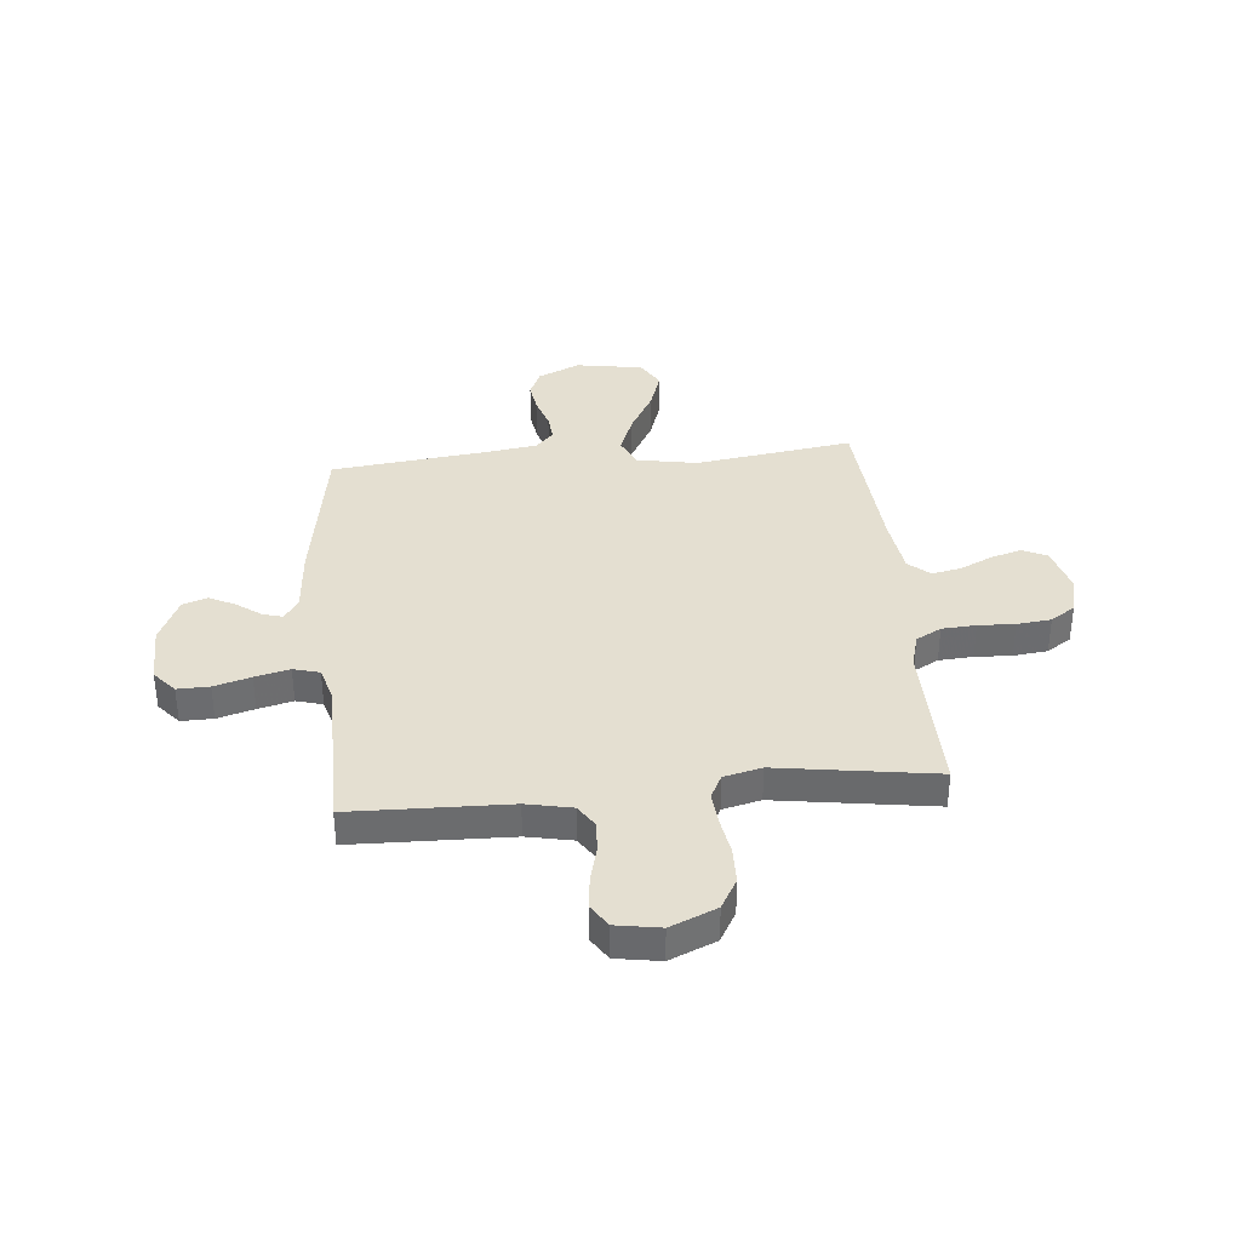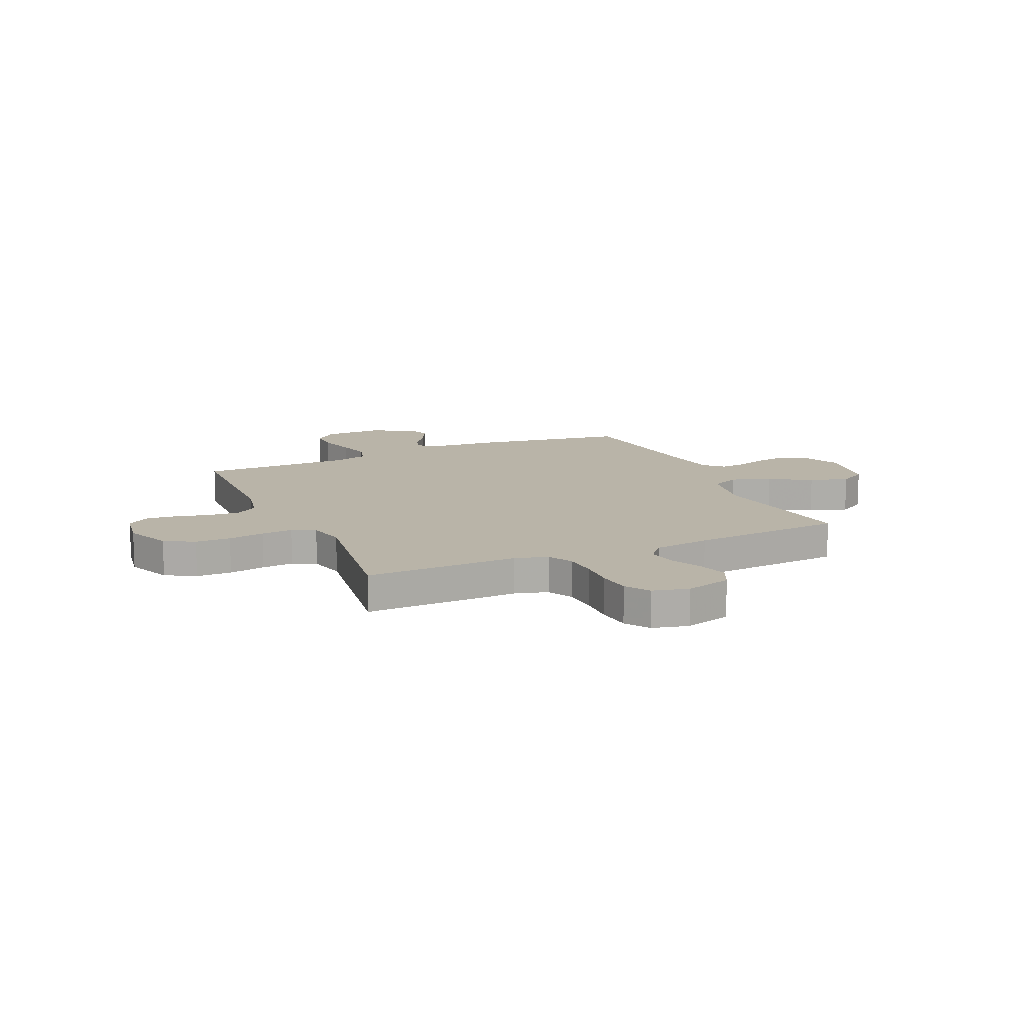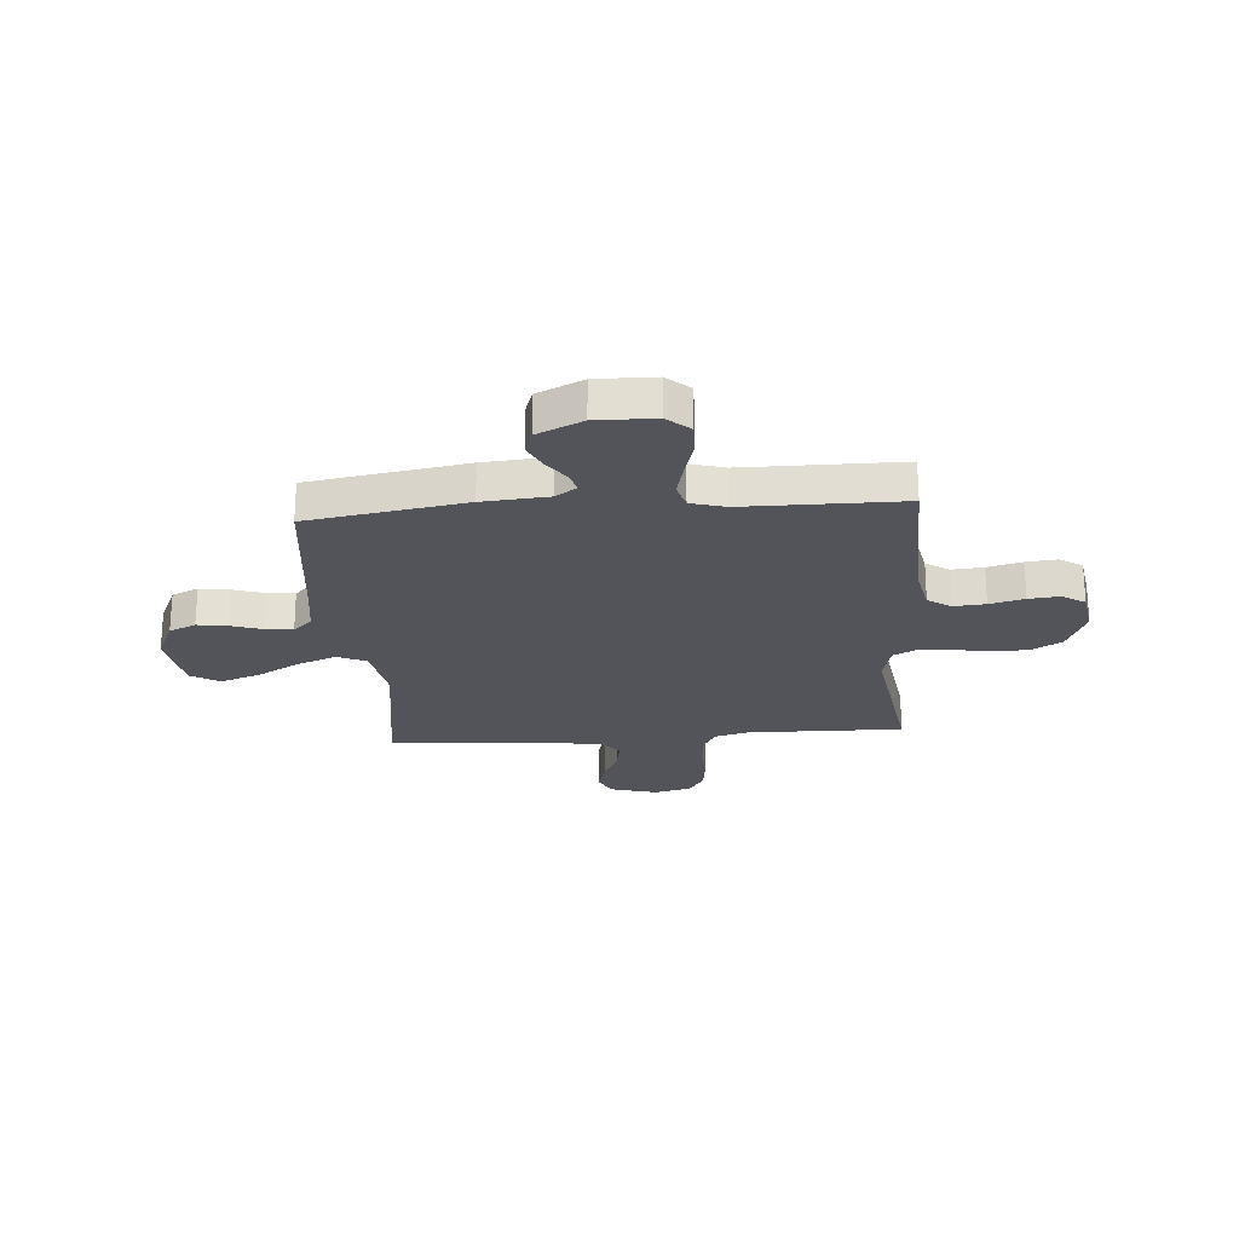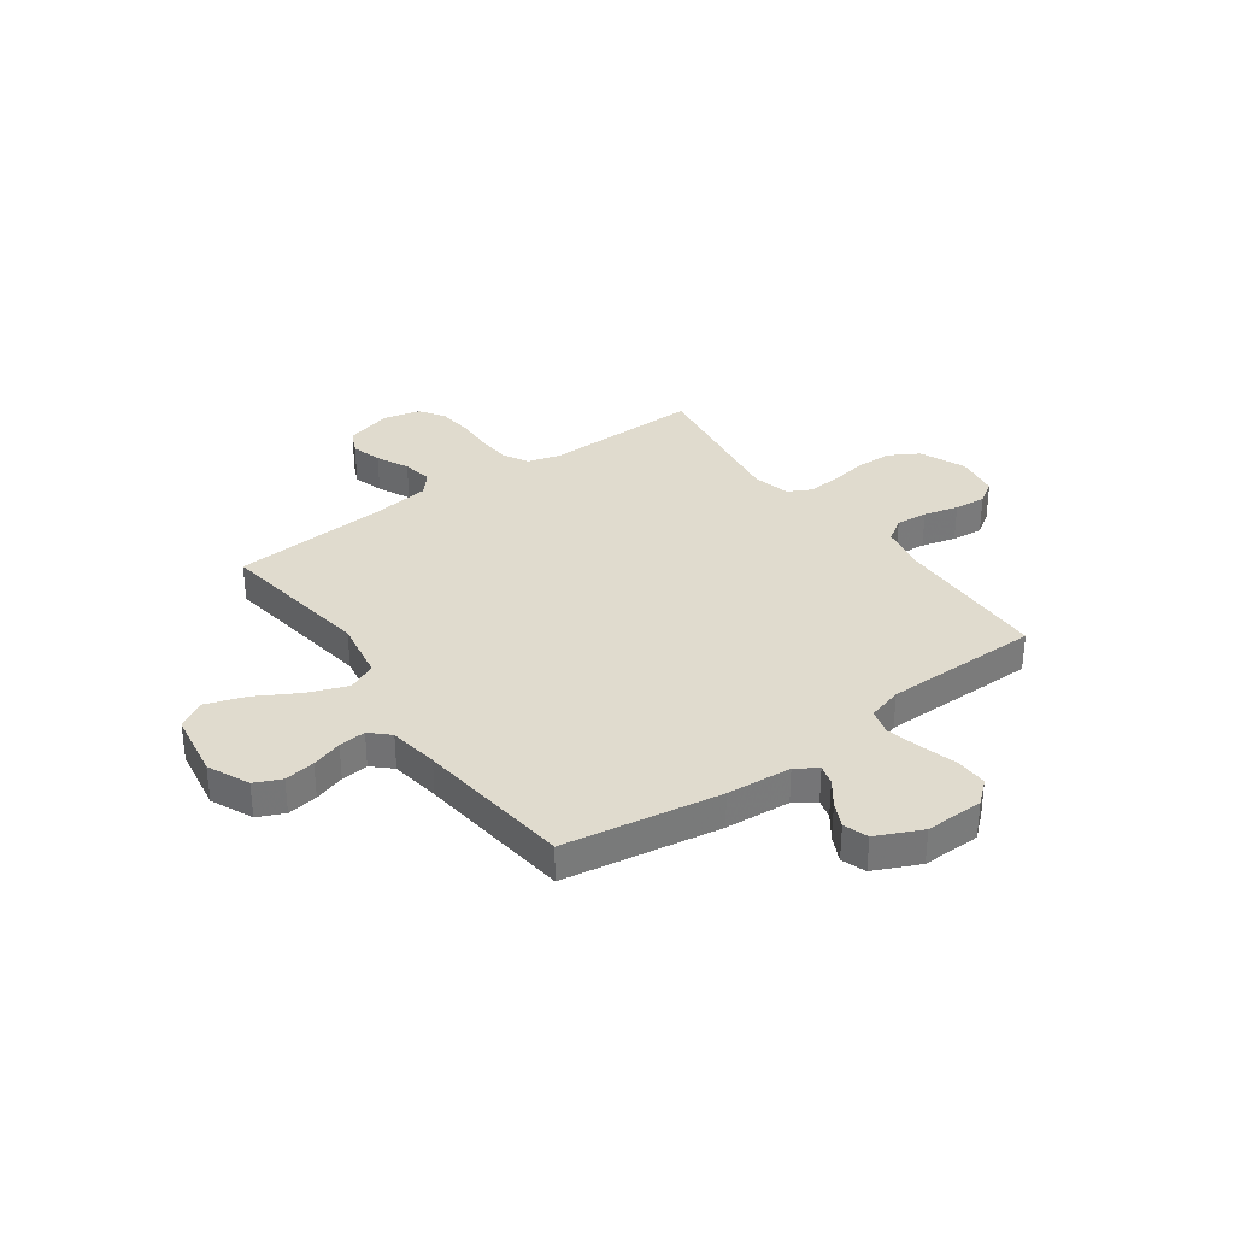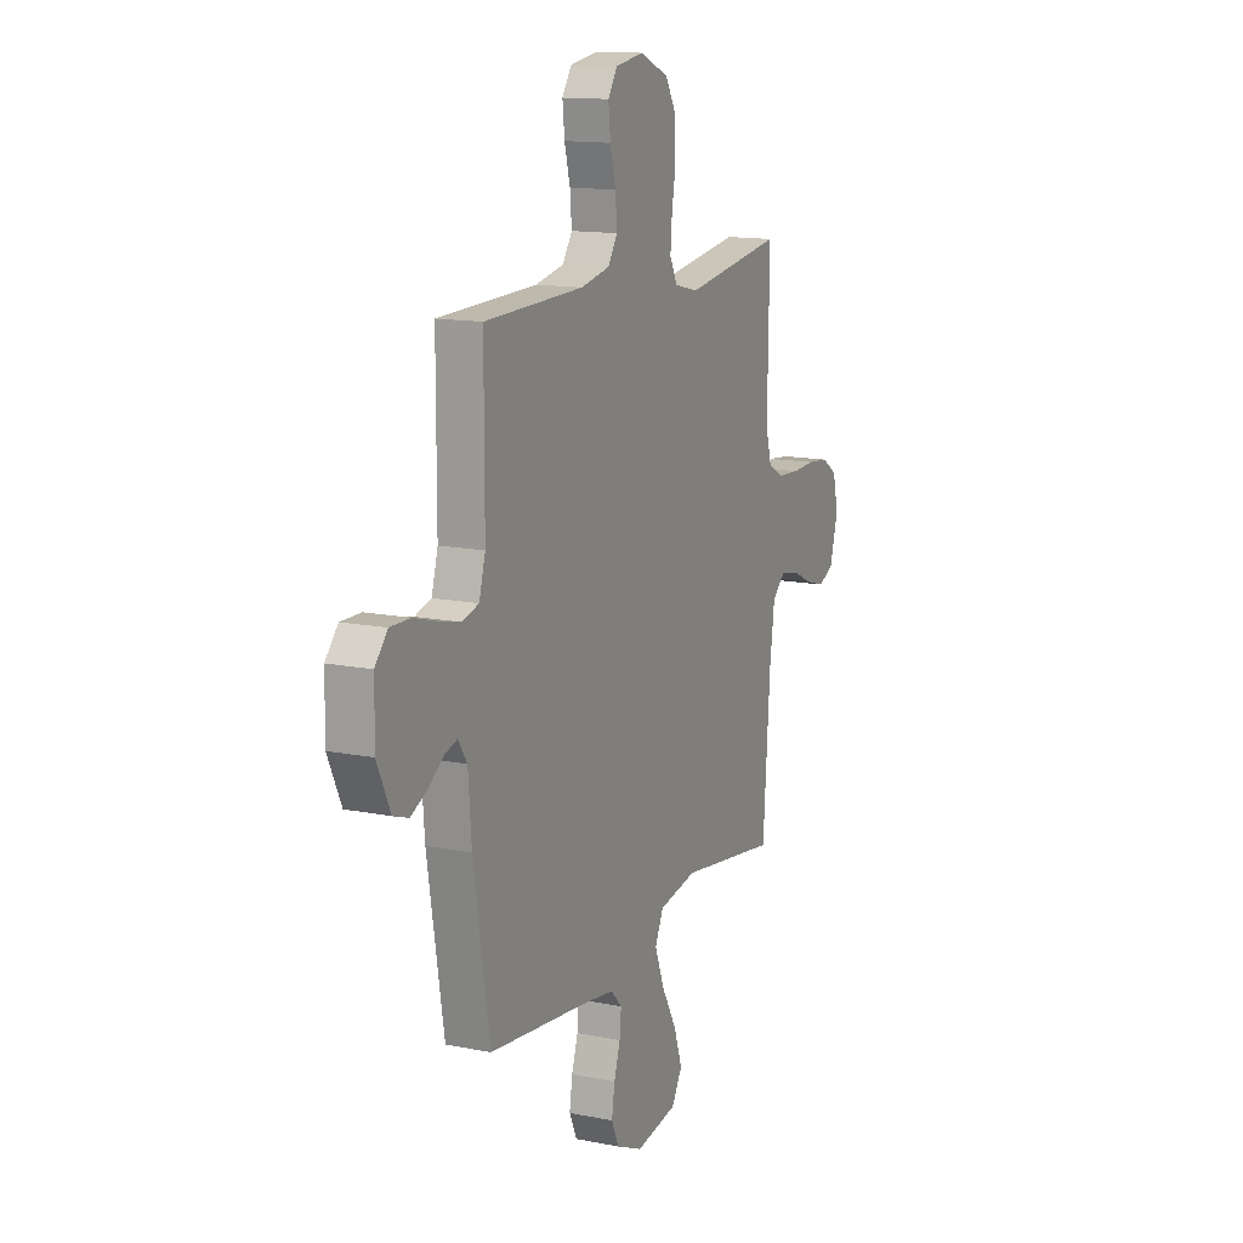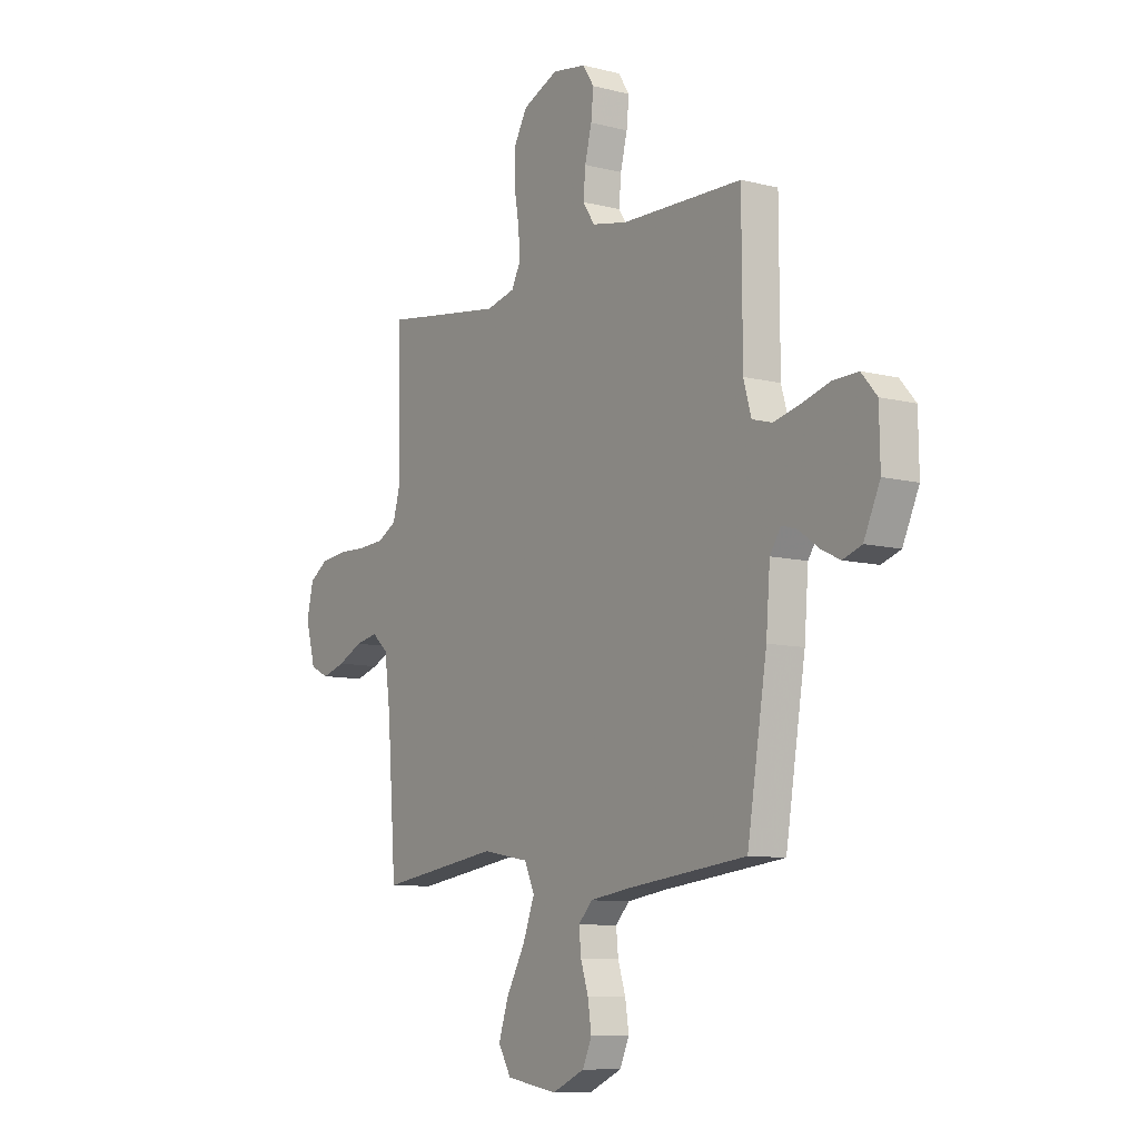
<metadata>
{"format":"obj","ext":"obj","renderer":"f3d","projection":"perspective","resolution":1024,"background":"white","views":[{"elev":36.7,"azim":-5.4,"up":"+Y"},{"elev":13.3,"azim":65.8,"up":"+Y"},{"elev":-23.7,"azim":-85.7,"up":"+Y"},{"elev":33.6,"azim":-125.8,"up":"+Y"},{"elev":13.8,"azim":-65.7,"up":"+Z"},{"elev":-9.3,"azim":-123.8,"up":"+Z"}]}
</metadata>
<code>
v -0.5 0.07 -0.5
v -0.549 0.07 -0.2
v -0.559 0.07 -0.075
v -0.586 0.07 -0.034
v -0.624 0.07 -0.045
v -0.671 0.07 -0.079
v -0.72 0.07 -0.103
v -0.767 0.07 -0.087
v -0.807 0.07 0
v -0.805 0.07 0.112
v -0.767 0.07 0.156
v -0.706 0.07 0.155
v -0.636 0.07 0.135
v -0.57 0.07 0.119
v -0.52 0.07 0.133
v -0.501 0.07 0.2
v -0.5 0.07 0.5
v -0.2 0.07 0.508
v -0.113 0.07 0.526
v -0.084 0.07 0.57
v -0.089 0.07 0.631
v -0.106 0.07 0.697
v -0.112 0.07 0.757
v -0.084 0.07 0.8
v 0 0.07 0.814
v 0.088 0.07 0.777
v 0.121 0.07 0.719
v 0.122 0.07 0.65
v 0.11 0.07 0.579
v 0.105 0.07 0.517
v 0.128 0.07 0.472
v 0.2 0.07 0.455
v 0.5 0.07 0.5
v 0.495 0.07 0.2
v 0.513 0.07 0.136
v 0.561 0.07 0.11
v 0.626 0.07 0.106
v 0.696 0.07 0.109
v 0.761 0.07 0.102
v 0.808 0.07 0.071
v 0.825 0.07 0
v 0.8 0.07 -0.09
v 0.753 0.07 -0.112
v 0.695 0.07 -0.095
v 0.633 0.07 -0.066
v 0.577 0.07 -0.055
v 0.537 0.07 -0.09
v 0.522 0.07 -0.2
v 0.5 0.07 -0.5
v 0.2 0.07 -0.457
v 0.084 0.07 -0.478
v 0.059 0.07 -0.533
v 0.088 0.07 -0.609
v 0.134 0.07 -0.691
v 0.159 0.07 -0.766
v 0.127 0.07 -0.82
v 0 0.07 -0.841
v -0.08 0.07 -0.805
v -0.103 0.07 -0.754
v -0.094 0.07 -0.695
v -0.075 0.07 -0.636
v -0.07 0.07 -0.584
v -0.104 0.07 -0.548
v -0.2 0.07 -0.534
v -0.5 0 -0.5
v -0.549 0 -0.2
v -0.559 0 -0.075
v -0.586 0 -0.034
v -0.624 0 -0.045
v -0.671 0 -0.079
v -0.72 0 -0.103
v -0.767 0 -0.087
v -0.807 0 0
v -0.805 0 0.112
v -0.767 0 0.156
v -0.706 0 0.155
v -0.636 0 0.135
v -0.57 0 0.119
v -0.52 0 0.133
v -0.501 0 0.2
v -0.5 0 0.5
v -0.2 0 0.508
v -0.113 0 0.526
v -0.084 0 0.57
v -0.089 0 0.631
v -0.106 0 0.697
v -0.112 0 0.757
v -0.084 0 0.8
v 0 0 0.814
v 0.088 0 0.777
v 0.121 0 0.719
v 0.122 0 0.65
v 0.11 0 0.579
v 0.105 0 0.517
v 0.128 0 0.472
v 0.2 0 0.455
v 0.5 0 0.5
v 0.495 0 0.2
v 0.513 0 0.136
v 0.561 0 0.11
v 0.626 0 0.106
v 0.696 0 0.109
v 0.761 0 0.102
v 0.808 0 0.071
v 0.825 0 0
v 0.8 0 -0.09
v 0.753 0 -0.112
v 0.695 0 -0.095
v 0.633 0 -0.066
v 0.577 0 -0.055
v 0.537 0 -0.09
v 0.522 0 -0.2
v 0.5 0 -0.5
v 0.2 0 -0.457
v 0.084 0 -0.478
v 0.059 0 -0.533
v 0.088 0 -0.609
v 0.134 0 -0.691
v 0.159 0 -0.766
v 0.127 0 -0.82
v 0 0 -0.841
v -0.08 0 -0.805
v -0.103 0 -0.754
v -0.094 0 -0.695
v -0.075 0 -0.636
v -0.07 0 -0.584
v -0.104 0 -0.548
v -0.2 0 -0.534
f 59 60 61
f 58 59 61
f 57 58 61
f 56 57 61
f 55 56 61
f 54 55 61
f 53 54 61
f 52 53 61 62
f 51 52 62 63
f 48 49 50
f 47 48 50 51
f 51 63 64
f 47 51 64
f 46 47 64
f 43 44 45
f 42 43 45
f 41 42 45
f 40 41 45
f 39 40 45
f 38 39 45
f 37 38 45
f 36 37 45 46
f 32 33 34
f 31 32 34 35
f 27 28 29
f 26 27 29
f 25 26 29
f 24 25 29
f 23 24 29
f 22 23 29
f 21 22 29
f 20 21 29 30
f 19 20 30 31
f 16 17 18
f 19 31 35
f 18 19 35
f 16 18 35
f 15 16 35
f 11 12 13
f 10 11 13
f 9 10 13
f 8 9 13
f 7 8 13
f 6 7 13
f 5 6 13
f 4 5 13 14
f 36 46 64
f 35 36 64
f 15 35 64
f 14 15 64
f 4 14 64
f 3 4 64
f 1 2 3 64
f 125 124 123
f 125 123 122
f 125 122 121
f 125 121 120
f 125 120 119
f 125 119 118
f 125 118 117
f 126 125 117 116
f 127 126 116 115
f 114 113 112
f 115 114 112 111
f 128 127 115
f 128 115 111
f 128 111 110
f 109 108 107
f 109 107 106
f 109 106 105
f 109 105 104
f 109 104 103
f 109 103 102
f 109 102 101
f 110 109 101 100
f 98 97 96
f 99 98 96 95
f 93 92 91
f 93 91 90
f 93 90 89
f 93 89 88
f 93 88 87
f 93 87 86
f 93 86 85
f 94 93 85 84
f 95 94 84 83
f 82 81 80
f 99 95 83
f 99 83 82
f 99 82 80
f 99 80 79
f 77 76 75
f 77 75 74
f 77 74 73
f 77 73 72
f 77 72 71
f 77 71 70
f 77 70 69
f 78 77 69 68
f 128 110 100
f 128 100 99
f 128 99 79
f 128 79 78
f 128 78 68
f 128 68 67
f 128 67 66 65
f 1 65 66 2
f 2 66 67 3
f 3 67 68 4
f 4 68 69 5
f 5 69 70 6
f 6 70 71 7
f 7 71 72 8
f 8 72 73 9
f 9 73 74 10
f 10 74 75 11
f 11 75 76 12
f 12 76 77 13
f 13 77 78 14
f 14 78 79 15
f 15 79 80 16
f 16 80 81 17
f 17 81 82 18
f 18 82 83 19
f 19 83 84 20
f 20 84 85 21
f 21 85 86 22
f 22 86 87 23
f 23 87 88 24
f 24 88 89 25
f 25 89 90 26
f 26 90 91 27
f 27 91 92 28
f 28 92 93 29
f 29 93 94 30
f 30 94 95 31
f 31 95 96 32
f 32 96 97 33
f 33 97 98 34
f 34 98 99 35
f 35 99 100 36
f 36 100 101 37
f 37 101 102 38
f 38 102 103 39
f 39 103 104 40
f 40 104 105 41
f 41 105 106 42
f 42 106 107 43
f 43 107 108 44
f 44 108 109 45
f 45 109 110 46
f 46 110 111 47
f 47 111 112 48
f 48 112 113 49
f 49 113 114 50
f 50 114 115 51
f 51 115 116 52
f 52 116 117 53
f 53 117 118 54
f 54 118 119 55
f 55 119 120 56
f 56 120 121 57
f 57 121 122 58
f 58 122 123 59
f 59 123 124 60
f 60 124 125 61
f 61 125 126 62
f 62 126 127 63
f 63 127 128 64
f 64 128 65 1

</code>
